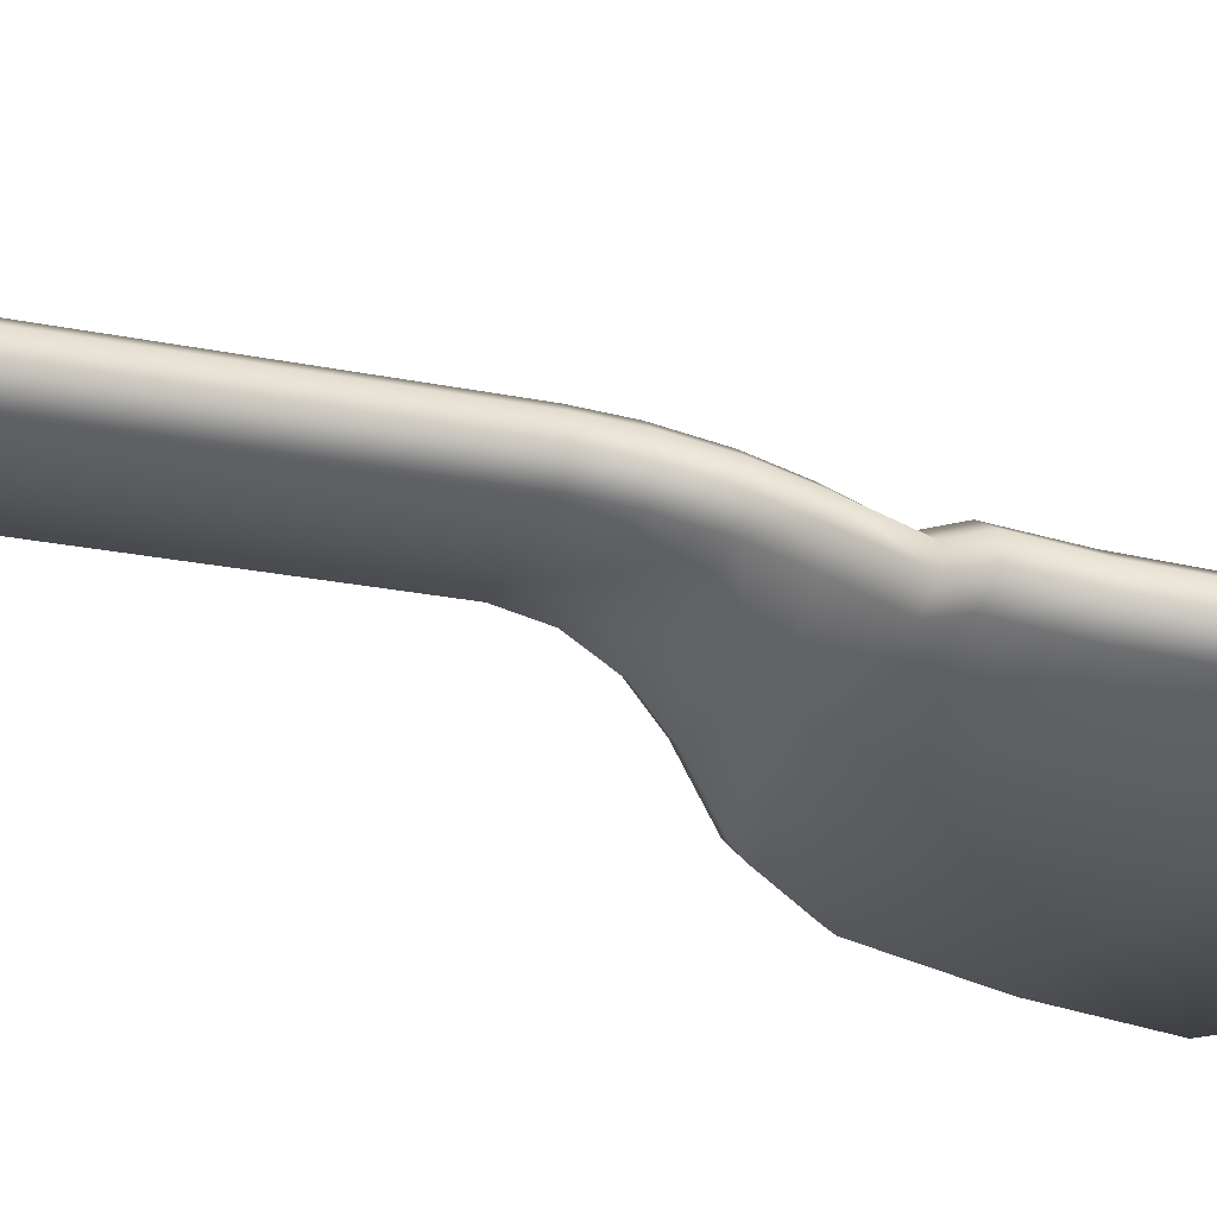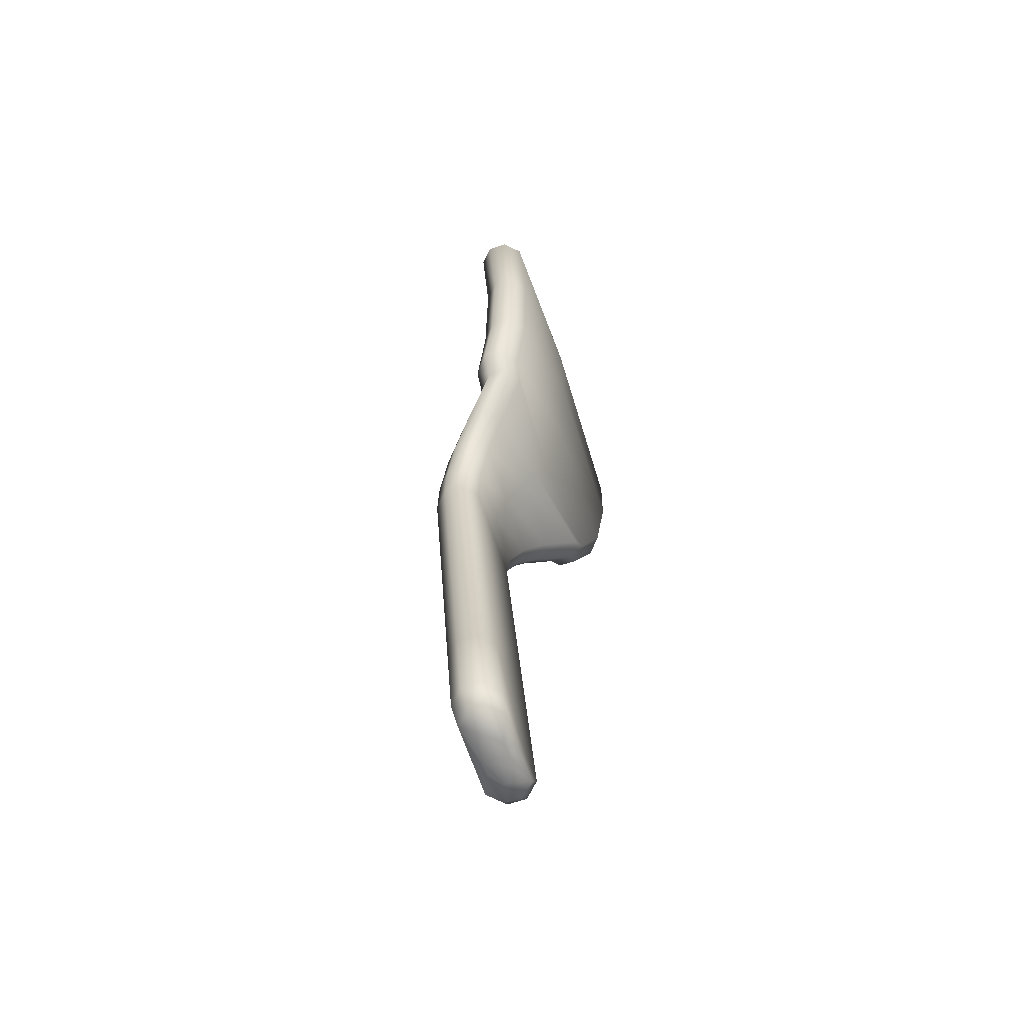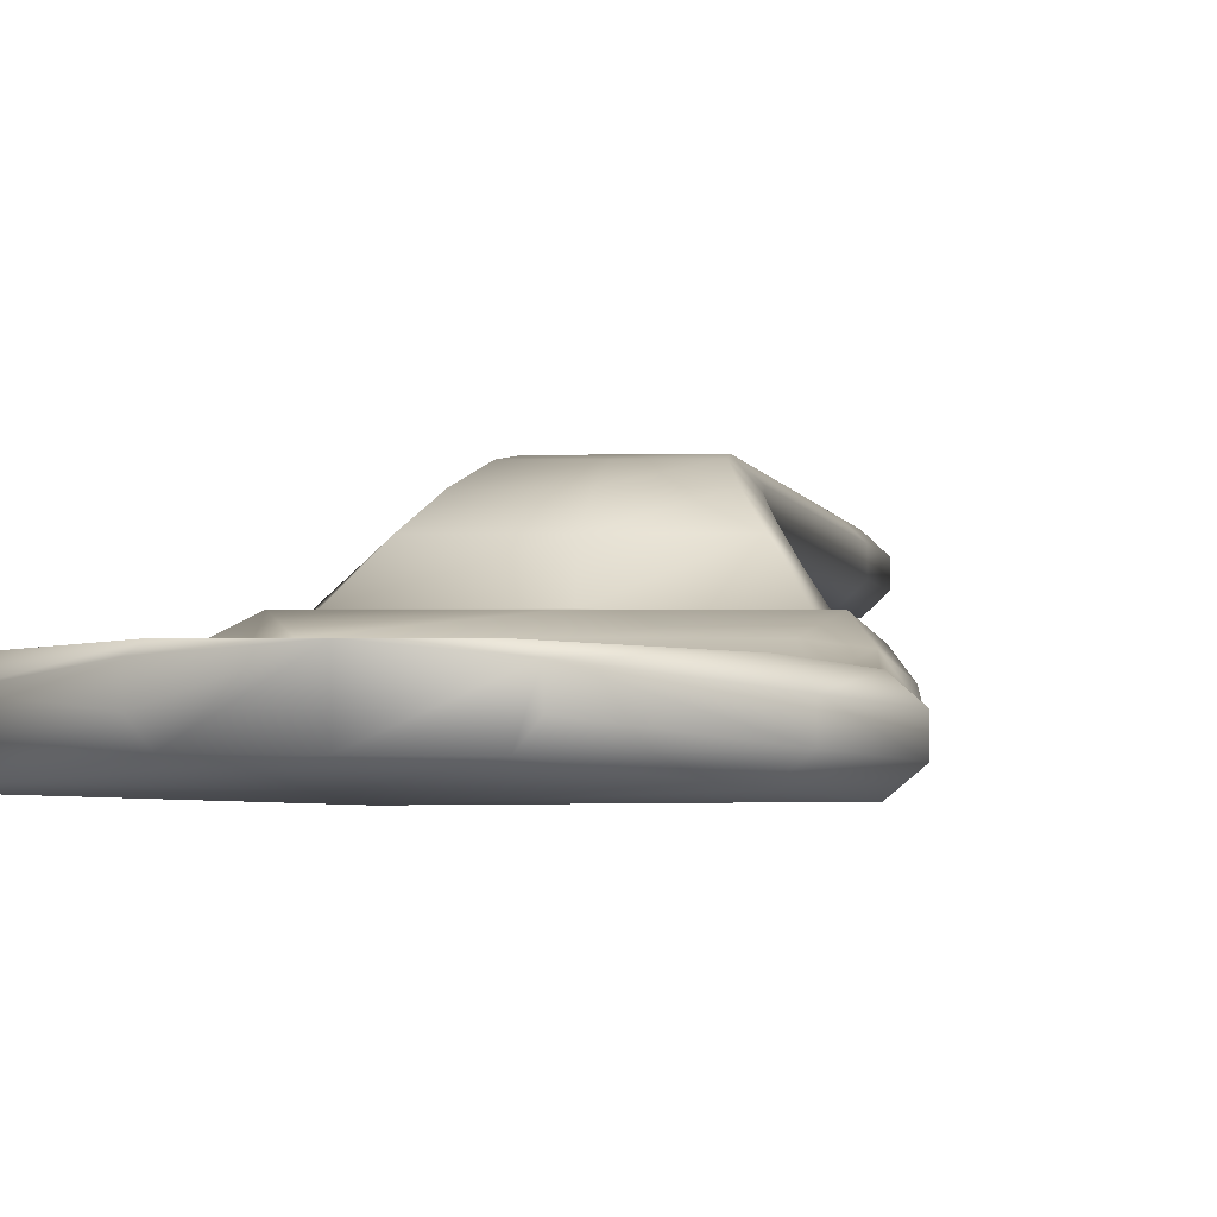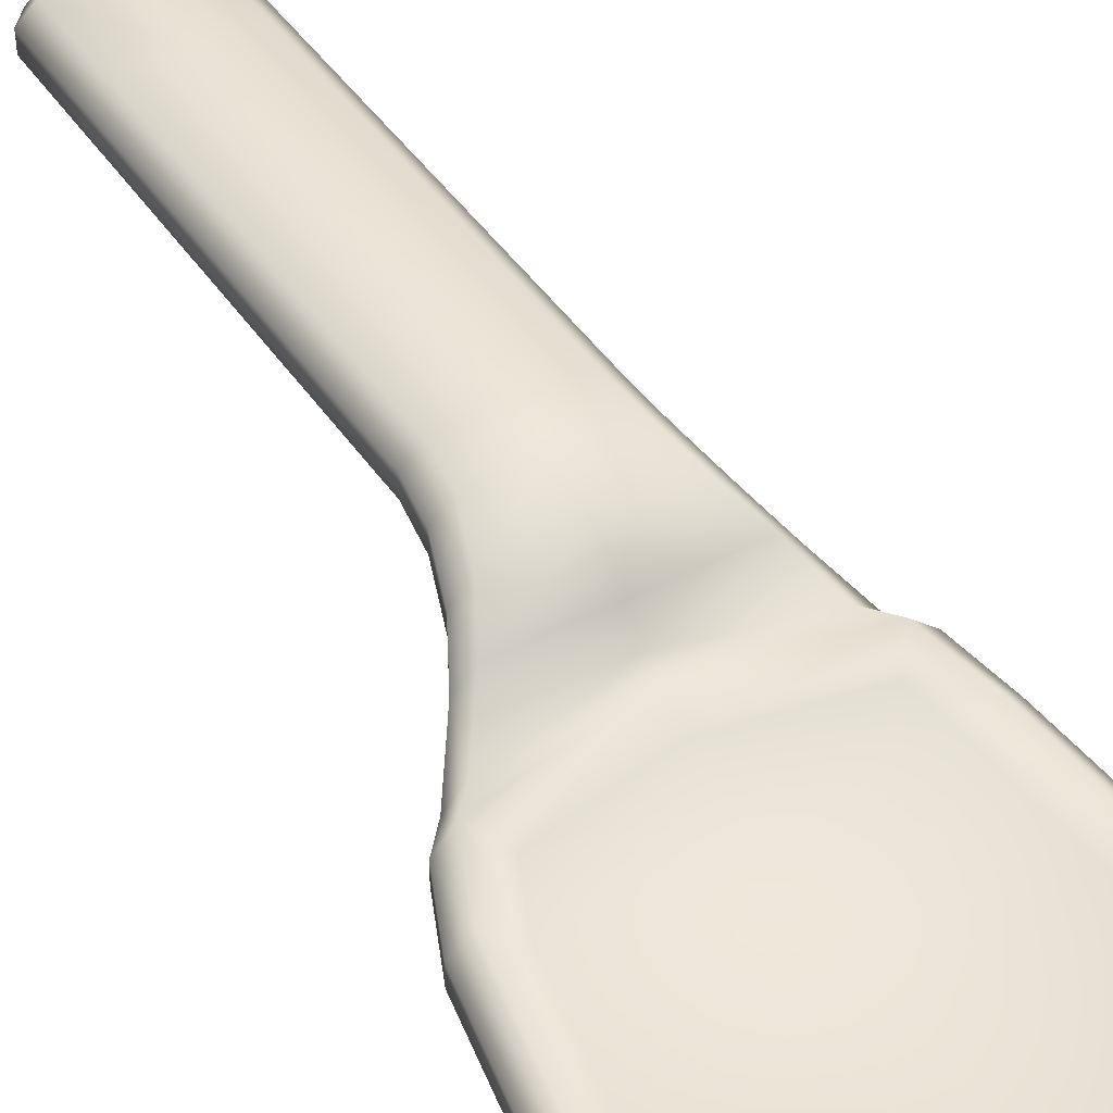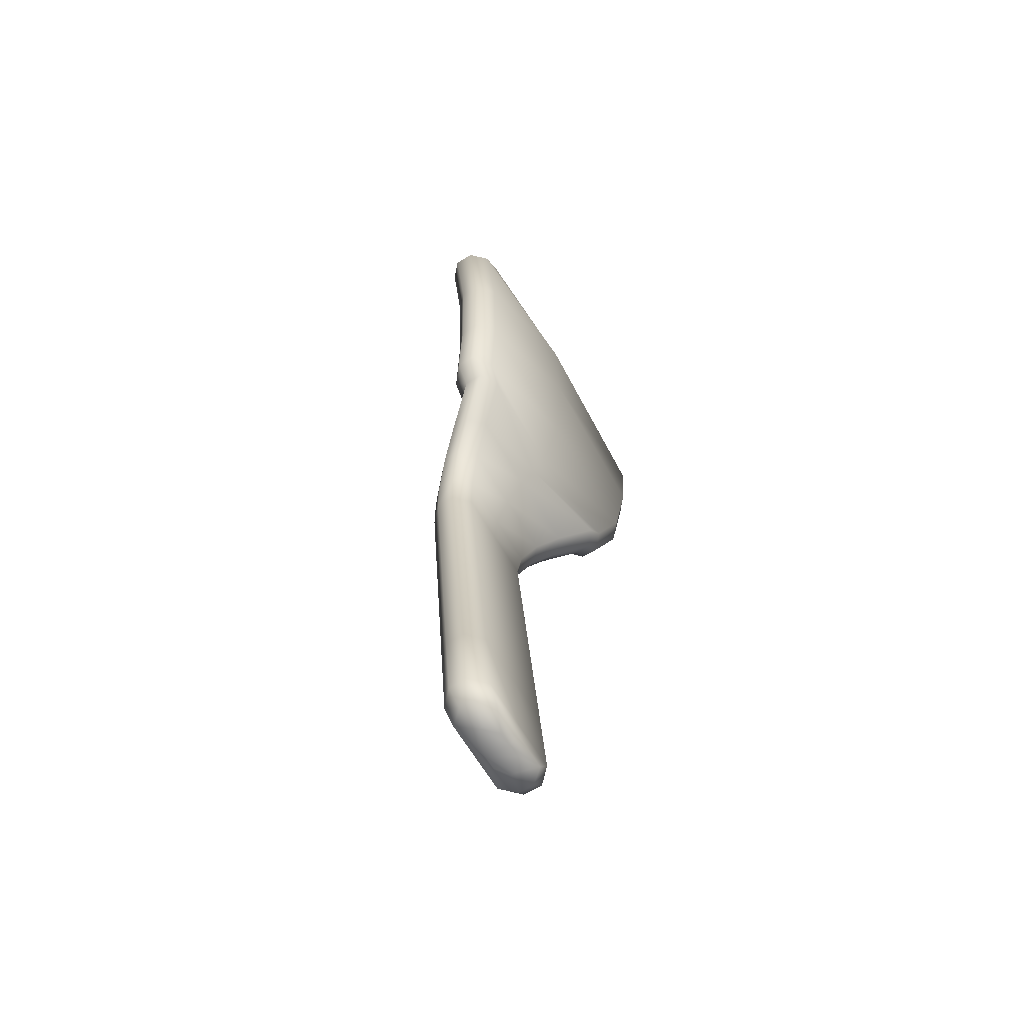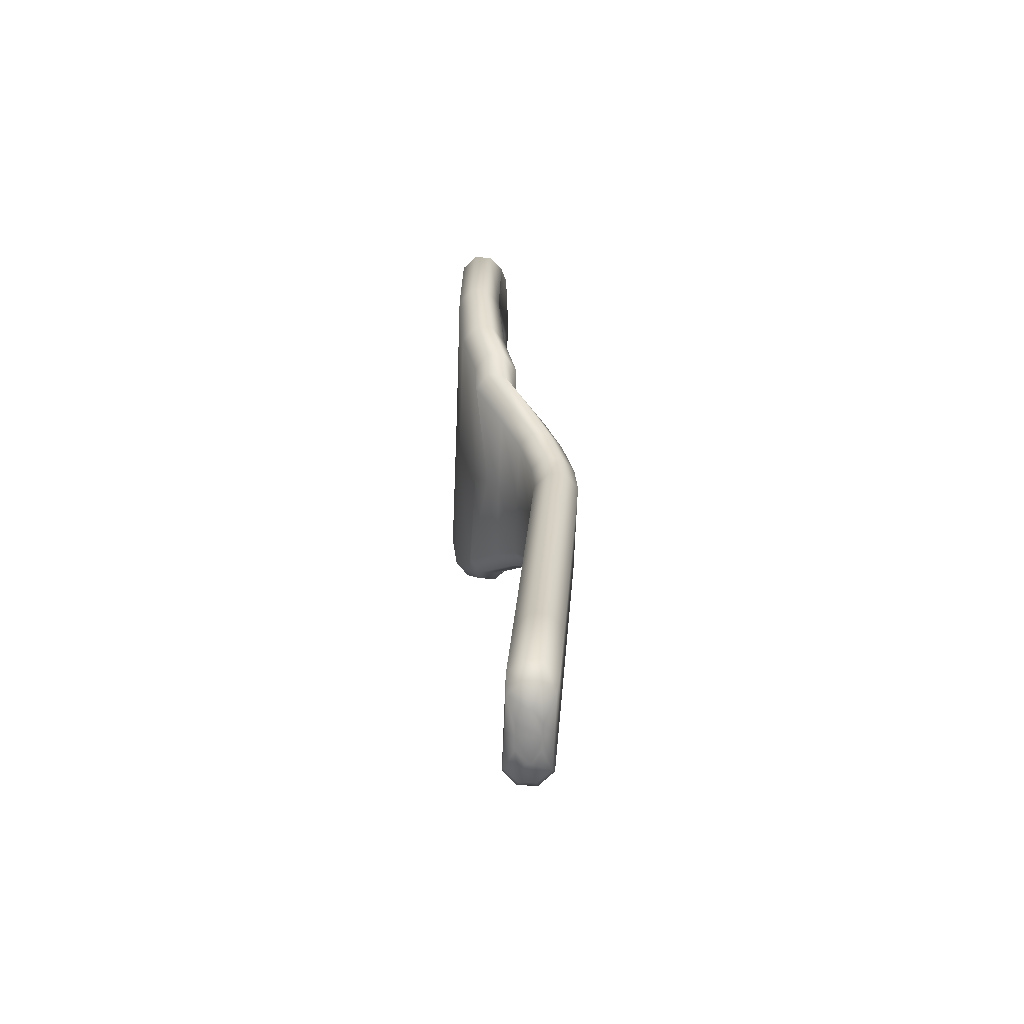
<metadata>
{"format":"obj","ext":"obj","renderer":"f3d","projection":"perspective","resolution":1024,"background":"white","views":[{"elev":-31.6,"azim":69.1,"up":"+Z"},{"elev":-64.7,"azim":108.4,"up":"+Y"},{"elev":0.3,"azim":-169.0,"up":"+Z"},{"elev":46.2,"azim":149.4,"up":"+Z"},{"elev":-66.0,"azim":121.0,"up":"+Y"},{"elev":-66.8,"azim":-92.2,"up":"+Y"}]}
</metadata>
<code>
o sspoon_rice_paddle_Cube.023
v -0 -0.308 -0.04918
v -0 -0.308 -0.2785
v -0 2.331 -0.2426
v -0 2.369 -0.3807
v -0 4.02 -0.3954
v -0 4.06 -0.5687
v -0 4.181 -0.3629
v -0 4.23 -0.5362
v -0 4.356 -0.2798
v -0 4.356 -0.4719
v -0 2.29 -0.086
v 0 2.136 0.01432
v 0 1.944 0.07865
v 0 1.766 0.09332
v -0 2.29 -0.3153
v -0 2.136 -0.215
v -0 1.944 -0.1506
v -0 1.766 -0.136
v -0 2.823 -0.3727
v -0 2.429 -0.2426
v -0 2.787 -0.546
v -0 2.44 -0.4484
v -0 -0.3892 -0.06336
v -0 -0.3892 -0.2754
v -0 -0.427 -0.1145
v -0 -0.427 -0.2295
v 0.308 -0.308 -0.2092
v 0.2344 -0.308 -0.2785
v 0.2331 -0.308 -0.04918
v 0.308 -0.308 -0.1184
v -0.2344 -0.308 -0.2785
v -0.308 -0.308 -0.2092
v -0.308 -0.308 -0.1184
v -0.2331 -0.308 -0.04918
v 0.5163 2.455 -0.4591
v 0.6008 2.469 -0.4022
v 0.6008 2.469 -0.3123
v 0.5161 2.45 -0.2426
v -0.5161 2.45 -0.2426
v -0.6008 2.469 -0.3123
v -0.6008 2.469 -0.4022
v -0.5163 2.455 -0.4591
v 0.9125 3.731 -0.5003
v 0.8339 3.76 -0.5687
v 0.7127 3.724 -0.3954
v 0.9125 3.731 -0.4078
v -0.9125 3.731 -0.4078
v -0.7127 3.724 -0.3954
v -0.8339 3.76 -0.5687
v -0.9125 3.731 -0.5003
v 0.681 4.046 -0.5362
v 0.7577 4.026 -0.468
v 0.7577 4.026 -0.3751
v 0.5865 3.96 -0.3629
v -0.5865 3.96 -0.3629
v -0.7577 4.026 -0.3751
v -0.7577 4.026 -0.468
v -0.681 4.046 -0.5362
v 0.3569 4.356 -0.4037
v 0.3033 4.356 -0.4719
v 0.2613 4.227 -0.2986
v 0.3569 4.356 -0.3107
v -0.3569 4.356 -0.3107
v -0.2613 4.227 -0.2986
v -0.3033 4.356 -0.4719
v -0.3569 4.356 -0.4037
v 0.308 1.766 -0.06656
v 0.235 1.766 -0.136
v 0.3987 2.29 -0.3153
v 0.4724 2.29 -0.245
v 0.33 1.944 -0.0809
v 0.2571 1.944 -0.1506
v 0.3902 2.136 -0.1448
v 0.317 2.136 -0.215
v 0.4724 2.29 -0.1563
v 0.3958 2.29 -0.086
v 0.2335 1.766 0.09331
v 0.308 1.766 0.0239
v 0.3147 2.136 0.01432
v 0.3902 2.136 -0.05582
v 0.2553 1.944 0.07865
v 0.33 1.944 0.008907
v -0.4724 2.29 -0.245
v -0.3987 2.29 -0.3153
v -0.235 1.766 -0.136
v -0.308 1.766 -0.06656
v -0.317 2.136 -0.215
v -0.3902 2.136 -0.1448
v -0.2571 1.944 -0.1506
v -0.33 1.944 -0.0809
v -0.3958 2.29 -0.086
v -0.4724 2.29 -0.1563
v -0.308 1.766 0.0239
v -0.2335 1.766 0.09332
v -0.3902 2.136 -0.05582
v -0.3147 2.136 0.01432
v -0.33 1.944 0.008907
v -0.2553 1.944 0.07865
v 0.6849 2.567 -0.4028
v 0.5967 2.551 -0.4688
v 0.6896 2.787 -0.546
v 0.7715 2.787 -0.4773
v 0.7715 2.787 -0.3853
v 0.5821 2.841 -0.3727
v 0.5124 2.663 -0.2986
v 0.6849 2.567 -0.3117
v -0.5821 2.841 -0.3727
v -0.7715 2.787 -0.3853
v -0.6849 2.567 -0.3117
v -0.5124 2.663 -0.2986
v -0.7715 2.787 -0.4773
v -0.6896 2.787 -0.546
v -0.5967 2.551 -0.4688
v -0.6849 2.567 -0.4028
v 0.1783 -0.3892 -0.06336
v 0.2431 -0.3892 -0.1327
v 0.2431 -0.3892 -0.2061
v 0.1794 -0.3892 -0.2754
v -0.1794 -0.3892 -0.2754
v -0.2431 -0.3892 -0.2061
v -0.1783 -0.3892 -0.06336
v -0.2431 -0.3892 -0.1327
v 0.1318 -0.427 -0.1609
v 0.06434 -0.427 -0.1145
v 0.06537 -0.427 -0.2295
v 0.1318 -0.427 -0.1831
v -0.1318 -0.427 -0.1831
v -0.06537 -0.427 -0.2295
v -0.06434 -0.427 -0.1145
v -0.1318 -0.427 -0.1609
v 0.6839 4.046 -0.3069
v 0.8372 3.759 -0.3394
v -0.8372 3.759 -0.3394
v -0.6839 4.046 -0.3069
v -0.3052 4.356 -0.2798
v 0.3052 4.356 -0.2798
v 0.6934 2.787 -0.3167
v 0.6009 2.55 -0.2426
v -0.6009 2.55 -0.2426
v -0.6934 2.787 -0.3167
v -0 2.56 -0.2986
v -0 4.227 -0.2986
v -0 3.421 -0.4067
v -0 3.423 -0.58
v 0.7653 3.273 -0.3507
v 0.842 3.259 -0.4192
v 0.7617 3.273 -0.58
v 0.842 3.259 -0.5115
v -0.842 3.259 -0.5115
v -0.7617 3.273 -0.58
v -0.842 3.259 -0.4192
v -0.7653 3.273 -0.3507
v 0.6474 3.283 -0.4067
v -0.6474 3.283 -0.4067
v -0 0.119 -0.2491
v -0 0.119 -0.01984
v -0.308 0.119 -0.1798
v -0.2345 0.119 -0.2491
v 0.308 0.119 -0.1798
v 0.2345 0.119 -0.2491
v 0.2331 0.119 -0.01984
v 0.308 0.119 -0.08914
v -0.308 0.119 -0.08914
v -0.2331 0.119 -0.01984
f 4 42 113 22
f 3 38 138 20
f 155 18 68 160
f 159 67 78 162
f 1 34 121 23
f 35 4 22 100
f 15 84 42 4
f 31 2 24 119
f 146 148 43 46
f 53 52 59 62
f 154 143 5 48
f 50 47 56 57
f 143 153 45 5
f 91 11 3 39
f 39 3 20 139
f 75 70 36 37
f 8 58 65 10
f 6 49 58 8
f 147 144 6 44
f 144 150 49 6
f 63 135 9 10 65 66
f 51 8 10 60
f 9 136 62 59 60 10
f 55 7 142 64
f 16 74 72 17
f 76 11 12 79
f 15 69 74 16
f 13 98 94 14
f 21 101 100 22
f 12 96 98 13
f 84 15 16 87
f 87 16 17 89
f 95 88 90 97
f 70 75 80 73
f 73 80 82 71
f 71 82 78 67
f 2 28 118 24
f 104 19 141 105
f 108 111 114 109
f 112 21 22 113
f 102 103 106 99
f 44 6 8 51
f 117 116 123 126
f 19 107 110 141
f 156 14 94 164
f 97 90 86 93
f 11 91 96 12
f 89 17 18 85
f 79 12 13 81
f 92 83 88 95
f 81 13 14 77
f 57 56 63 66
f 7 54 61 142
f 17 72 68 18
f 46 43 52 53
f 83 92 40 41
f 149 151 47 50
f 48 5 7 55
f 5 45 54 7
f 69 15 4 35
f 33 32 120 122
f 163 93 86 157
f 41 40 109 114
f 11 76 38 3
f 119 24 26 128
f 123 124 25 26 125 126
f 37 36 99 106
f 158 85 18 155
f 161 77 14 156
f 29 1 23 115
f 25 129 130 127 128 26
f 115 23 25 124
f 122 120 127 130
f 23 121 129 25
f 24 118 125 26
f 46 53 131 132
f 56 47 133 134
f 58 49 50 57
f 44 51 52 43
f 134 135 63 56
f 65 58 57 66
f 51 60 59 52
f 136 131 53 62
f 74 69 70 73
f 76 79 80 75
f 72 74 73 71
f 79 81 82 80
f 68 72 71 67
f 81 77 78 82
f 92 95 96 91
f 95 97 98 96
f 97 93 94 98
f 84 87 88 83
f 87 89 90 88
f 89 85 86 90
f 157 86 85 158
f 159 27 28 160
f 161 29 30 162
f 36 70 69 35
f 83 41 42 84
f 38 76 75 37
f 163 33 34 164
f 40 92 91 39
f 100 101 102 99
f 137 138 106 103
f 108 109 139 140
f 112 113 114 111
f 145 137 103 146
f 147 44 43 148
f 138 38 37 106
f 35 100 99 36
f 149 50 49 150
f 41 114 113 42
f 151 108 140 152
f 109 40 39 139
f 31 119 120 32
f 122 130 129 121
f 121 34 33 122
f 29 115 116 30
f 118 28 27 117
f 119 128 127 120
f 115 124 123 116
f 125 118 117 126
f 27 30 116 117
f 54 45 132 131
f 48 55 134 133
f 55 64 135 134
f 61 54 131 136
f 104 105 138 137
f 110 107 140 139
f 153 104 137 145
f 154 48 133 152
f 105 141 20 138
f 141 110 139 20
f 142 61 136 9
f 64 142 9 135
f 107 154 152 140
f 45 153 145 132
f 47 151 152 133
f 111 149 150 112
f 101 147 148 102
f 132 145 146 46
f 111 108 151 149
f 21 112 150 144
f 101 21 144 147
f 19 104 153 143
f 107 19 143 154
f 103 102 148 146
f 93 163 164 94
f 77 161 162 78
f 67 159 160 68
f 32 157 158 31
f 29 161 156 1
f 31 158 155 2
f 33 163 157 32
f 1 156 164 34
f 27 159 162 30
f 2 155 160 28

</code>
